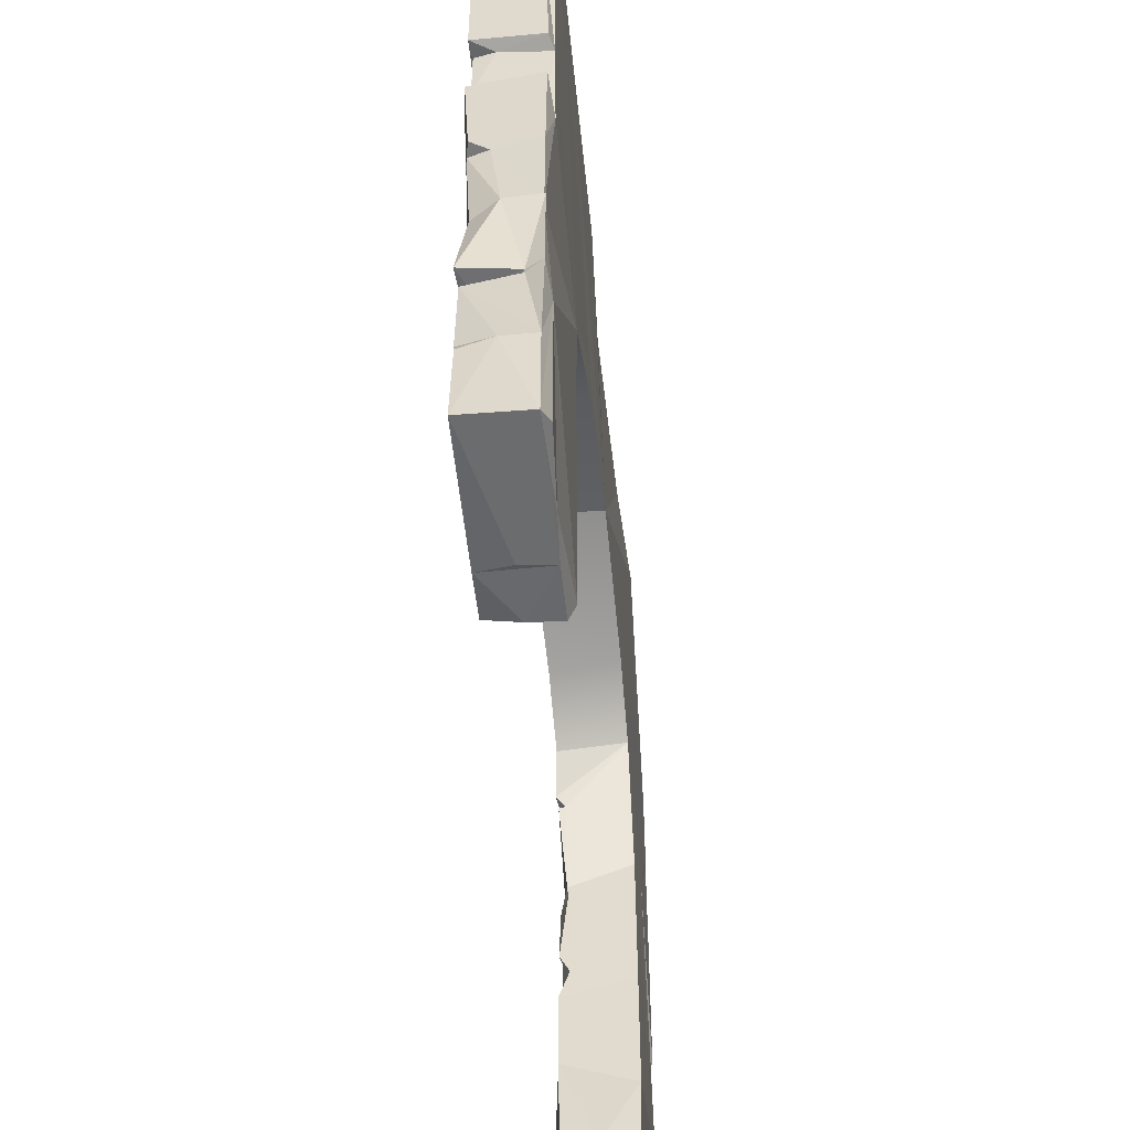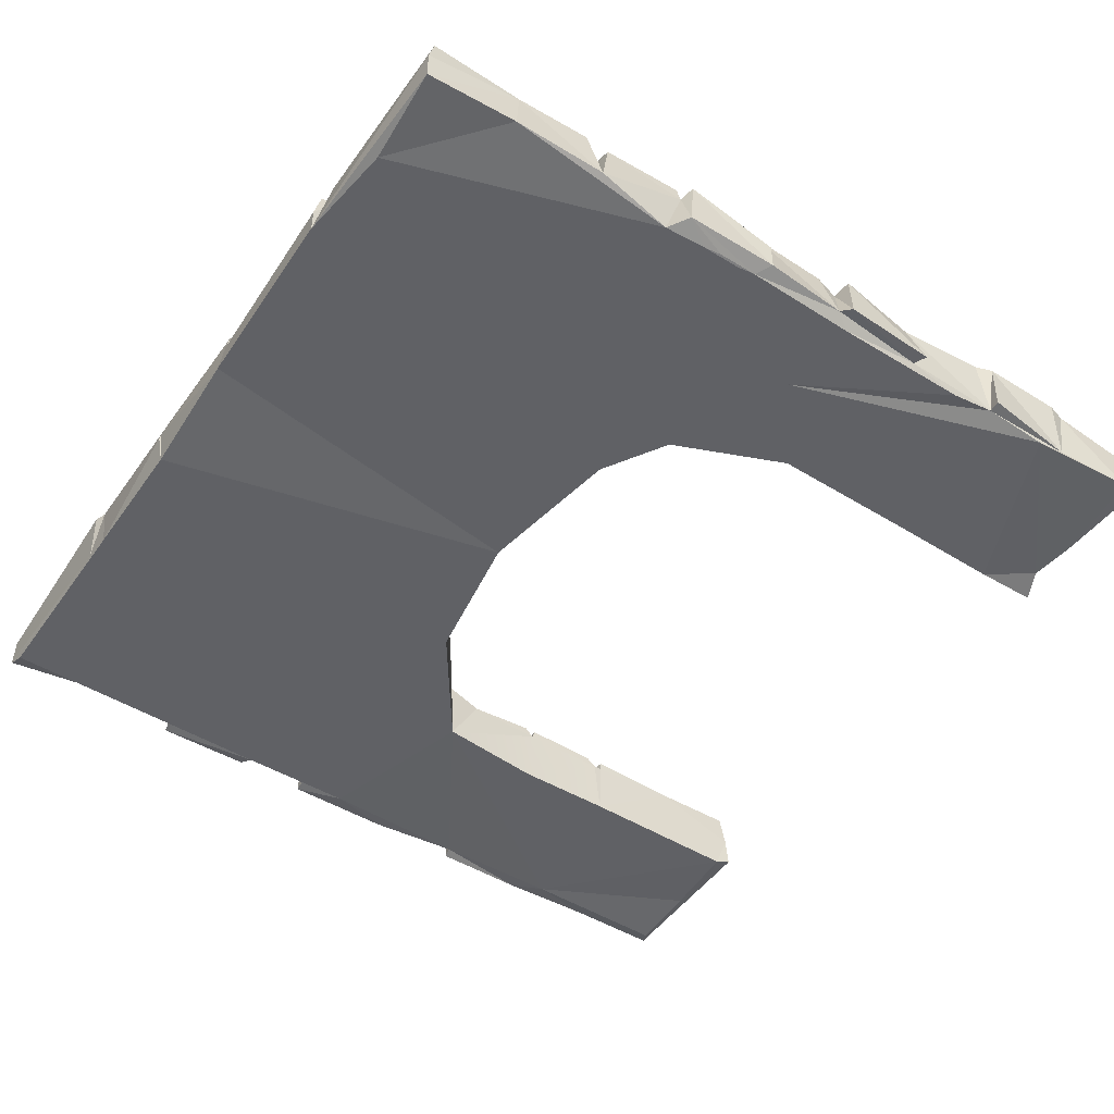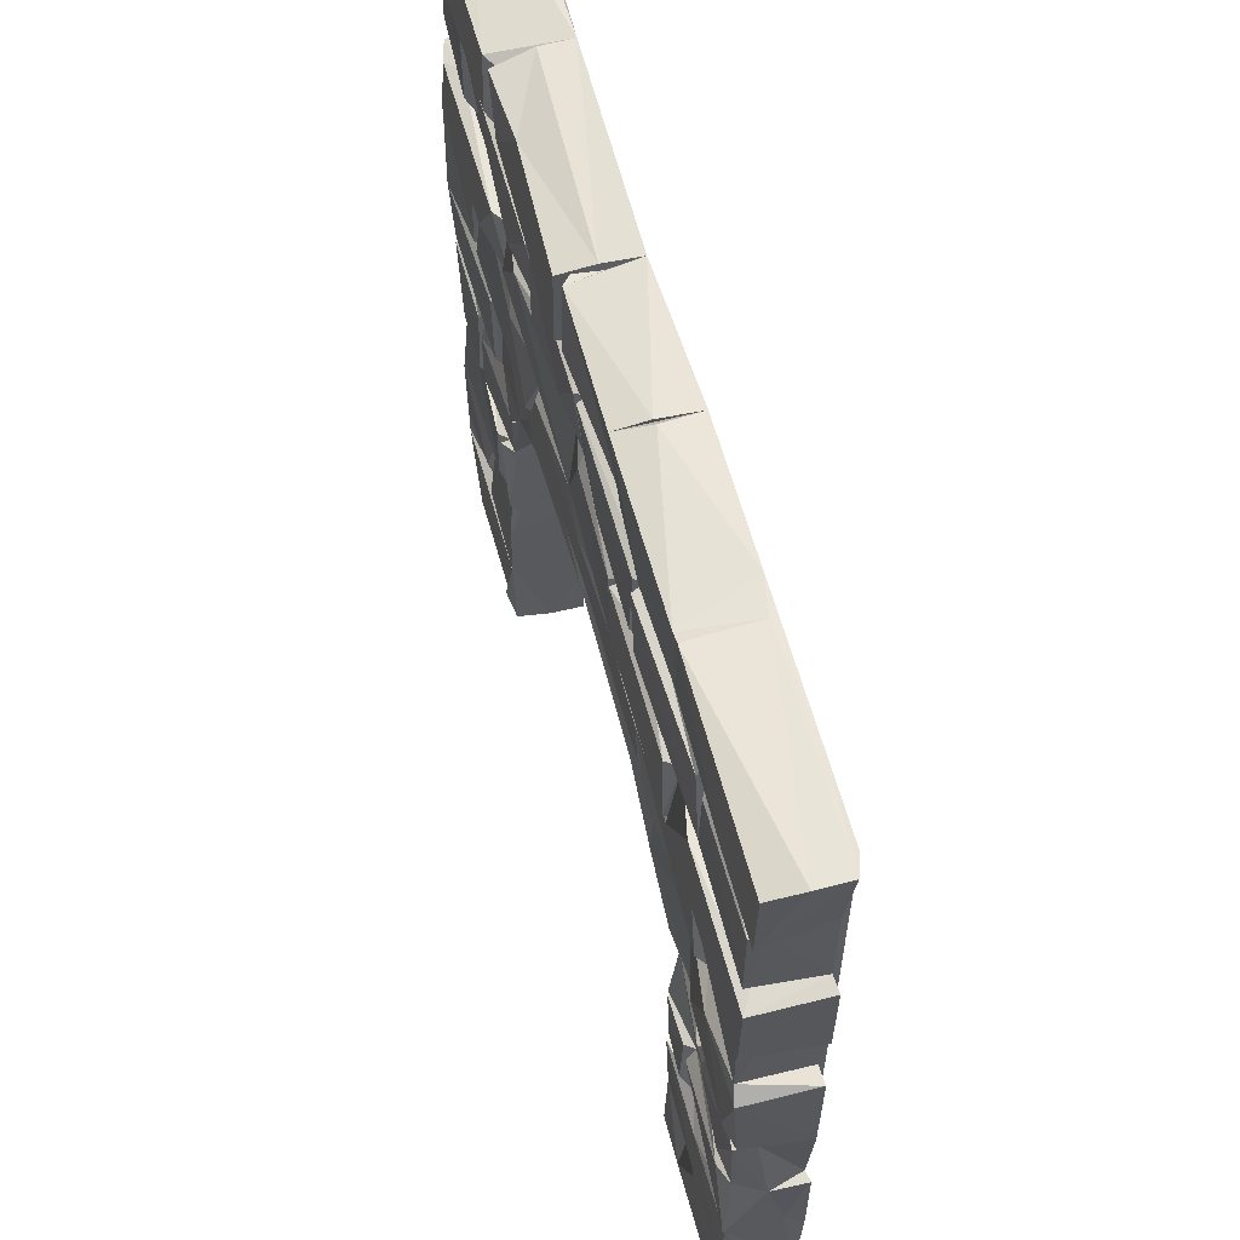
<metadata>
{"format":"obj","ext":"obj","renderer":"f3d","projection":"perspective","resolution":1024,"background":"white","views":[{"elev":-53.6,"azim":95.9,"up":"+Y"},{"elev":-49.2,"azim":-124.0,"up":"+Z"},{"elev":60.7,"azim":74.7,"up":"+Y"}]}
</metadata>
<code>
v 3.411 4.424 0.2716
v 3.439 3.979 0.2636
v 3.997 2.117 0.1945
v 0.8339 0.09704 0.2723
v 1.149 4.98 0.2639
v 1.525 4.955 0.2387
v 2.211 4.942 0.2647
v 2.193 4.469 0.2647
v -0.009872 4.956 0.2615
v 0.06645 4.482 0.2645
v 1.167 4.517 0.249
v 1.002 4.527 0.2628
v 1.042 3.872 0.2645
v 3.054 3.872 0.2643
v 3.883 3.848 0.2637
v 5.029 3.838 0.2646
v 3.051 3.458 0.2641
v 0.7362 3.386 0.2651
v -0.007389 3.356 0.2644
v 5.015 3.363 0.2656
v 3.947 3.398 0.2648
v -0.000889 2.766 0.2683
v 4.591 2.83 0.2664
v 4.326 2.356 0.2454
v 4.884 2.276 0.2622
v 0.004063 2.335 0.2478
v 5.026 2.292 0.2346
v 5.028 1.17 0.2637
v 4.237 4.399 0.2407
v 3.349 3.926 0.1967
v 4.298 3.941 0.2382
v 3.931 3.859 0.1962
v 4.254 3.86 0.2662
v 0.1249 3.836 0.2652
v 5.033 3.321 -0.126
v 3.901 3.374 0.2656
v 5.029 2.838 0.2648
v 4.485 2.191 0.2548
v 1.051 4.958 0.2645
v 5.039 4.942 0.247
v 3.087 4.543 0.2247
v 2.267 4.483 0.2477
v 4.579 4.485 0.2473
v 5.021 4.469 0.2475
v 3.896 4.495 0.2295
v 3.018 4.506 0.2006
v 3.424 4.482 0.2402
v 2.472 4.435 0.1962
v 0.4889 4.415 0.2475
v 2.43 4.413 0.2468
v 2.485 4.413 0.2478
v 4.35 4.416 0.2465
v 4.95 4.413 0.2467
v 0.5776 4.431 0.2477
v 0.4436 3.945 0.2387
v 1.703 4.413 0.2468
v 1.688 3.926 0.1966
v 0.5527 3.95 0.1935
v 2.112 3.936 0.2322
v 1.704 3.94 0.2477
v 3.305 3.939 0.248
v 4.95 3.94 0.2477
v 2.76 3.976 0.2402
v 2.428 3.934 0.2045
v 1.281 3.94 0.2474
v 1.715 3.475 0.2415
v 3.001 3.843 0.2526
v -0.01114 3.83 0.2287
v 1.384 3.857 0.2474
v 1.134 3.535 0.2477
v 1.675 3.393 0.229
v 2.255 3.412 0.2341
v 2.987 3.367 0.2482
v 0.5051 3.294 0.2477
v 4.356 3.291 0.2443
v 4.288 3.301 0.2477
v 1.205 3.276 0.2418
v 1.7 3.294 0.2476
v 4.357 2.914 0.2477
v 1.481 2.921 0.2468
v 0.4842 2.916 0.2471
v 0.5304 2.893 0.2477
v 4.95 2.909 0.2471
v 3.583 2.883 0.2477
v 1.538 2.911 0.2466
v 4.145 2.853 0.2023
v 2.508 2.927 0.247
v 1.117 2.259 0.2478
v 3.655 2.546 0.2441
v 0.7413 2.262 0.2296
v 1.259 2.463 0.2276
v 4.527 2.238 0.1942
v 5.009 2.225 0.132
v 0.4042 2.164 0.237
v 4.517 2.02 0.2448
v 0.06109 1.713 0.2452
v -0.07309 2.179 0.2375
v 4.302 1.662 0.1935
v 4.808 1.731 0.2472
v 0.4098 1.731 0.2477
v 4.967 1.66 0.2188
v 4.01 1.71 0.2473
v -0.006289 1.7 0.2106
v 0.7775 1.64 0.2503
v 0.9591 1.651 0.1962
v 0.9575 1.214 0.2435
v 0.8377 1.64 0.2477
v 4.316 1.582 0.2469
v 4.234 1.17 0.247
v 4.308 1.142 0.1966
v 0.7304 1.214 0.2462
v 4.011 1.197 0.2387
v 0.4608 1.091 0.1927
v 4.492 1.063 0.2477
v 0.4006 0.7654 0.241
v 0.4695 0.5945 0.2474
v 4.011 0.5418 0.2299
v -0.05742 0.5929 0.2425
v 4.522 0.595 0.2477
v 0.9349 0.5002 0.248
v 0.8026 0.05471 0.2475
v 4.514 0.5129 0.2472
v 5.03 0.5175 0.2397
v -0.02388 0.4878 0.2477
v 4.276 0.03251 0.2476
v 4.019 0.05387 0.2475
v 0.1761 0.02237 0.2471
v -0.01731 -1.9e-05 0.1857
v 5.029 0.04104 0.2477
v 1.134 4.928 0.2031
v 1.643 4.406 0.2477
v 2.458 3.871 0.2401
v 2.279 3.905 0.1963
v 3.153 3.271 0.2434
v 3.429 2.959 0.2391
v 3.6 2.87 0.2024
v 3.97 2.336 0.24
v 0.02327 2.209 0.1938
v 4.287 2.342 0.2144
v 0.4745 2.076 0.2403
v 1.091 2.195 0.2343
v 0.4624 1.708 0.2409
v 4.498 1.717 0.1956
v 0.959 1.717 0.2021
v 4.26 1.643 0.2429
v 4.011 1.14 0.1926
v 0.9583 0.9283 0.2472
v 0.9591 0.01852 0.2412
v 2.219 4.942 0.1951
v 1.085 4.444 0.1951
v 1.688 4.422 0.1964
v -0.0256 3.981 0.2175
v 3.931 3.385 0.1962
v 3.41 3.269 0.2475
v 2.517 2.973 0.2336
v 0.7641 2.239 0.1961
v 0.4769 1.658 0.1955
v 4.01 1.64 0.2477
v 4.014 1.088 0.2475
v 0.4431 0.7078 0.1831
v 4.291 0.5039 0.1927
v -0.03593 4.999 0.07307
v -0.01634 4.417 0.2139
v 3.051 3.898 0.1961
v 3.22 3.328 0.1884
v 2.444 3.294 0.2477
v -0.05736 2.273 -0.1038
v 4.993 2.198 0.2422
v 0.8401 1.658 0.1952
v 4.92 1.156 0.2023
v 4.995 1.064 0.2421
v 0.3695 0.5351 0.1903
v 0.9591 -0.03242 0.04921
v 3.971 4.983 0.2475
v 3.345 4.414 0.2456
v 0.207 3.865 0.1935
v 0.509 3.318 0.1966
v 0.7883 2.826 0.2454
v 1.091 2.202 0.1977
v 2.993 4.958 0.2476
v 0.57 4.455 0.1965
v 2.195 4.445 0.1961
v 3.388 4.444 0.1965
v 1.127 3.869 0.2025
v 3.052 3.384 0.203
v 4.958 3.322 0.1332
v -0.07623 3.294 0.2477
v 4.95 3.294 0.2477
v 4.266 2.21 0.2018
v 4.268 4.484 0.1957
v 1.641 3.368 0.1929
v 4.305 3.308 0.1953
v 1.067 3.384 0.2021
v -0.01655 3.338 0.1701
v 4.407 2.887 0.1962
v 0.5113 2.882 0.1961
v 0.825 2.852 0.1939
v 0.4375 2.26 0.191
v 4.001 2.213 0.191
v 4.992 0.5956 0.2477
v 4.019 0.01316 0.06404
v 4.956 4.435 0.164
v 4.917 3.857 0.2028
v -0.09819 2.777 0.06403
v 1.506 2.85 0.2001
v 4.01 1.658 0.1957
v -0.1173 2.221 -0.1134
v 4.852 1.645 0.2613
v 0.8404 1.165 0.2026
v 0.9569 1.105 0.1886
v 4.014 1.085 0.1962
v 0.8351 0.07719 0.2018
v 4.322 -0.002089 0.0641
v -0.05397 3.897 -0.1133
v 1.124 5.027 0.04893
v -0.09304 1.663 -0.1135
v 2.23 4.984 0.08014
v 5.015 1.127 -0.03696
v -0.05936 1.07 0.2476
v 5.052 1.687 0.07218
v -0.01015 1.108 -0.1208
v -0.02441 1.169 0.2493
v 4.964 3.894 -0.1146
v 3.032 4.999 0.06405
v 5.05 0.5575 0.06405
v 5.06 4.985 0.06409
v 3.907 4.958 0.2476
v -0.007526 0.5474 -0.1128
v 2.24 4.946 0.05486
v 5.05 2.232 -0.1212
v 4.966 1.127 -0.006182
v 3.006 4.998 0.07224
v 3.951 4.974 -0.1138
v -0.07736 1.111 -0.1135
v 2.275 4.953 0.2419
v -0.01921 1.696 -0.1153
v 5.008 1.111 -0.03658
v 0.7949 0.01341 0.07154
v -0.02889 -0.0279 -0.1131
v -0.05397 4.455 -0.1131
v 5.061 1.127 -0.1264
v 5.06 4.984 -0.1131
v 5.06 1.685 -0.1274
v -0.09689 2.777 -0.1146
v 4.951 2.886 -0.1205
v -0.09501 3.336 -0.1137
v -0.01031 2.844 -0.1516
v -0.03268 0.06227 -0.1135
v -0.03417 4.998 -0.126
v 0.01739 3.432 -0.1544
v 5.048 2.878 -0.126
v 3.76 4.971 -0.1514
v 4.952 4.971 -0.151
v 4.966 4.431 -0.1144
v 4.943 2.604 -0.1544
v 5.002 1.695 -0.1136
v 4.953 0.9494 -0.1513
v 5.049 0.557 -0.1139
v 5.049 -0.002089 -0.1131
v 0.7965 0.02972 -0.113
v 4.024 0.09777 -0.1544
v 4.533 0.04437 -0.1246
v 4.956 0.04507 -0.1515
v 4.723 -0.001878 -0.1128
v 0.539 -0.001617 -0.113
v 3.004 4.971 -0.1515
v 5.05 3.88 -0.1212
v 4.302 -0.002089 -0.1131
v 0.9591 -0.04128 -0.1447
v 2.253 4.999 -0.1138
v 4.533 4.971 -0.1516
v 4.952 3.284 -0.1516
v -0.01024 0.7277 -0.1516
v 1.125 5.027 -0.126
v 0.002705 3.182 -0.1544
v -0.01031 3.075 -0.1516
v 0.5217 4.962 -0.1543
v 0.002714 2.181 -0.1544
v 3.906 4.481 -0.1544
v 4.41 4.654 -0.1544
v 4.593 4.643 -0.1544
v 4.516 4.596 -0.1544
v 4.516 4.586 -0.1544
v 4.507 4.586 -0.1544
v 4.952 4.066 -0.1513
v 4.487 4.538 -0.1544
v 3.297 3.123 -0.1509
v 0.002714 2.951 -0.1544
v 2.49 2.915 -0.1572
v 3.969 2.314 -0.1544
v 1.222 2.535 -0.1544
v 0.6838 1.673 -0.1514
v 0.4849 2.228 -0.1544
v 0.9465 1.869 -0.1526
v 0.003078 1.372 -0.1544
v 0.959 0.3246 -0.1544
v 4.02 -0.002089 -0.1133
v 2.97 3.279 0.2363
v 0.9502 1.034 -0.1539
v 4.018 1.098 -0.1544
v 1.591 2.715 0.2346
v 1.606 2.769 -0.1555
v 3.306 2.781 -0.156
v 3.321 2.782 0.2426
v 4.026 1.679 -0.1544
f 39 9 10
f 6 5 11
f 6 11 7
f 39 10 12
f 7 11 8
f 13 34 18
f 32 21 33
f 16 33 20
f 32 15 36
f 15 14 17
f 33 21 20
f 68 19 34
f 15 17 36
f 13 18 193
f 36 17 185
f 34 19 18
f 37 23 25
f 25 23 24
f 37 25 27
f 101 208 28
f 151 8 11
f 31 1 2
f 31 2 32
f 30 14 15
f 14 164 17
f 22 26 178
f 23 86 24
f 89 137 139
f 208 108 28
f 120 4 148
f 40 174 43
f 47 227 180
f 180 41 47
f 174 45 43
f 40 43 44
f 227 47 45
f 235 46 180
f 46 235 42
f 43 45 190
f 47 183 45
f 48 46 42
f 183 1 29
f 150 54 131
f 49 163 55
f 131 54 65
f 57 131 65
f 53 52 62
f 29 1 31
f 50 56 59
f 175 51 63
f 175 63 61
f 56 60 59
f 50 59 64
f 62 52 31
f 51 64 63
f 55 163 152
f 65 54 58
f 203 33 16
f 69 184 70
f 69 70 71
f 66 69 71
f 67 132 73
f 16 20 35
f 72 66 71
f 70 193 71
f 36 185 165
f 19 193 18
f 191 77 80
f 77 177 82
f 75 83 188
f 80 77 82
f 76 154 79
f 78 85 166
f 187 22 81
f 74 187 81
f 195 76 79
f 166 85 155
f 75 195 83
f 79 154 86
f 86 154 84
f 22 178 196
f 83 23 37
f 22 167 26
f 26 90 178
f 88 91 156
f 168 92 95
f 94 97 96
f 168 95 99
f 94 96 100
f 3 102 98
f 168 99 101
f 104 103 111
f 105 107 106
f 145 158 112
f 103 222 111
f 101 28 220
f 109 145 112
f 110 145 109
f 109 112 110
f 28 108 110
f 113 219 115
f 113 116 147
f 171 114 200
f 200 114 119
f 147 116 120
f 115 219 118
f 160 115 172
f 115 118 172
f 114 159 119
f 159 117 119
f 122 129 123
f 120 124 121
f 161 117 125
f 117 126 125
f 124 128 127
f 122 161 125
f 122 125 129
f 121 124 127
f 149 7 8
f 180 46 41
f 183 47 41
f 2 1 30
f 49 55 58
f 56 151 60
f 67 64 132
f 133 72 132
f 73 132 72
f 135 154 155
f 154 135 136
f 135 155 136
f 205 301 87
f 178 90 156
f 167 138 26
f 179 88 156
f 92 25 24
f 92 93 25
f 156 198 140
f 156 140 141
f 38 3 143
f 141 140 142
f 141 142 144
f 143 3 98
f 157 103 104
f 98 145 110
f 209 104 111
f 113 111 222
f 210 209 147
f 6 215 5
f 5 130 150
f 182 56 50
f 183 48 51
f 183 51 175
f 164 64 67
f 32 30 15
f 19 68 194
f 36 165 153
f 194 187 74
f 153 154 76
f 154 134 155
f 197 91 205
f 155 87 304
f 198 90 26
f 25 93 27
f 97 94 138
f 140 198 142
f 198 94 100
f 96 97 103
f 144 107 105
f 145 206 158
f 98 206 145
f 107 169 209
f 209 113 147
f 110 159 114
f 172 124 120
f 201 125 126
f 213 129 125
f 9 163 10
f 5 150 11
f 12 150 130
f 190 29 31
f 30 175 61
f 151 57 60
f 55 152 176
f 61 63 164
f 67 73 164
f 72 185 73
f 193 19 177
f 197 82 196
f 198 156 90
f 189 3 38
f 95 143 99
f 143 101 99
f 98 108 208
f 108 98 110
f 107 209 106
f 115 160 113
f 42 235 182
f 182 8 151
f 54 181 58
f 1 183 30
f 184 57 65
f 57 59 60
f 64 133 132
f 187 204 22
f 80 82 205
f 178 197 196
f 197 178 156
f 111 113 209
f 116 160 172
f 173 148 4
f 6 7 217
f 217 7 149
f 39 12 130
f 41 46 183
f 163 181 10
f 181 12 10
f 190 52 53
f 131 57 151
f 48 50 64
f 51 48 64
f 202 62 223
f 58 184 65
f 2 30 32
f 164 30 61
f 31 203 62
f 176 34 13
f 184 176 13
f 176 68 34
f 17 164 185
f 32 36 153
f 20 21 153
f 177 19 194
f 192 186 20
f 188 192 75
f 177 77 193
f 134 154 165
f 177 74 81
f 154 136 84
f 136 86 84
f 89 86 136
f 86 139 24
f 197 156 91
f 139 86 89
f 138 198 26
f 139 92 24
f 168 93 92
f 189 199 3
f 92 38 143
f 198 157 142
f 146 110 112
f 110 170 28
f 116 113 160
f 120 116 172
f 120 212 4
f 200 122 123
f 120 121 212
f 5 215 130
f 149 8 182
f 150 151 11
f 182 48 42
f 190 202 43
f 44 43 202
f 181 54 150
f 190 183 29
f 181 163 49
f 182 151 56
f 48 182 50
f 202 190 53
f 58 181 49
f 52 190 31
f 30 164 14
f 33 203 32
f 69 66 72
f 176 214 68
f 21 32 153
f 185 164 73
f 184 13 193
f 193 191 71
f 192 20 153
f 177 194 74
f 191 193 77
f 192 153 76
f 134 165 185
f 298 134 185
f 192 76 195
f 192 195 75
f 78 205 85
f 177 81 196
f 197 205 82
f 205 155 85
f 86 195 79
f 82 177 196
f 199 139 137
f 94 198 138
f 92 143 95
f 169 144 142
f 103 100 96
f 169 157 104
f 144 169 107
f 170 218 28
f 110 211 159
f 119 161 122
f 200 119 122
f 127 238 121
f 174 227 45
f 235 149 182
f 12 181 150
f 46 48 183
f 183 190 45
f 131 151 150
f 175 30 183
f 202 53 62
f 55 176 58
f 59 57 133
f 64 59 133
f 63 64 164
f 184 58 176
f 133 57 69
f 31 32 203
f 184 69 57
f 69 72 133
f 70 184 193
f 71 191 72
f 185 72 166
f 72 191 78
f 153 165 154
f 72 78 166
f 192 188 186
f 185 166 298
f 191 80 205
f 78 191 205
f 81 22 196
f 83 195 23
f 195 86 23
f 87 155 205
f 136 155 304
f 139 199 189
f 179 156 141
f 92 139 189
f 38 92 189
f 157 198 100
f 97 207 216
f 220 168 101
f 98 102 206
f 101 143 208
f 100 103 157
f 142 157 169
f 143 98 208
f 104 209 169
f 106 209 210
f 110 146 211
f 170 110 114
f 113 222 219
f 114 171 170
f 119 117 161
f 118 124 172
f 200 123 225
f 97 216 103
f 226 174 40
f 223 62 203
f 186 188 83
f 232 235 180
f 274 39 130
f 40 44 226
f 204 244 22
f 251 83 37
f 227 174 233
f 93 168 220
f 220 28 218
f 225 123 129
f 229 149 235
f 68 214 194
f 230 37 27
f 93 230 27
f 138 207 97
f 163 214 152
f 22 244 167
f 222 221 219
f 231 170 171
f 171 200 225
f 176 152 214
f 238 212 121
f 39 162 9
f 251 37 230
f 103 221 222
f 118 219 228
f 212 173 4
f 224 180 227
f 186 35 20
f 118 228 124
f 212 238 173
f 217 215 6
f 214 163 240
f 16 223 203
f 128 238 127
f 44 202 254
f 274 162 39
f 9 162 163
f 233 174 226
f 217 149 229
f 171 225 258
f 259 225 129
f 213 259 129
f 246 187 194
f 187 244 204
f 103 236 221
f 258 237 171
f 219 234 228
f 265 238 128
f 215 274 130
f 216 236 103
f 237 231 171
f 267 16 35
f 231 218 170
f 125 268 213
f 239 265 128
f 268 125 201
f 267 223 16
f 235 270 229
f 238 269 173
f 266 232 180
f 243 220 218
f 163 162 249
f 243 218 241
f 167 207 138
f 297 268 201
f 274 215 217
f 270 235 232
f 242 226 44
f 218 231 237 241
f 226 242 233
f 229 270 217
f 249 240 163
f 256 93 220
f 124 248 128
f 128 248 239
f 224 266 180
f 214 250 194
f 243 256 220
f 246 194 250
f 234 219 221
f 264 259 213
f 254 202 223
f 264 213 268
f 270 274 217
f 252 266 224
f 252 224 227
f 187 246 244
f 245 186 83
f 266 270 232
f 252 227 233
f 272 186 245
f 167 244 247
f 258 225 259
f 242 44 254
f 186 272 35
f 251 245 83
f 230 93 256
f 241 237 258
f 124 228 248
f 260 238 265
f 260 269 238
f 274 249 162
f 253 242 254
f 214 240 250
f 244 246 247
f 247 278 167
f 255 230 256
f 207 167 236
f 207 236 216
f 241 258 257
f 234 221 228
f 257 258 259
f 268 297 261
f 265 239 248
f 262 264 268
f 262 259 264
f 262 263 259
f 242 271 233
f 242 253 271
f 167 278 236
f 221 273 228
f 228 273 248
f 263 257 259
f 277 249 274
f 253 254 285
f 223 267 272
f 272 267 35
f 250 275 246
f 246 275 276
f 245 251 255
f 255 251 230
f 256 243 241
f 241 257 256
f 285 254 223
f 285 223 272
f 246 276 247
f 272 245 255
f 262 268 261
f 271 252 233
f 236 295 221
f 274 289 277
f 274 270 289
f 266 252 279
f 277 291 250
f 277 289 302
f 270 266 289
f 252 280 279
f 252 271 280
f 271 281 280
f 271 285 281
f 271 253 285
f 249 277 240
f 266 279 289
f 240 277 250
f 280 281 282
f 280 282 284
f 282 283 284
f 282 281 283
f 284 283 286
f 283 281 286
f 281 285 286
f 284 286 280
f 286 279 280
f 289 279 287
f 285 272 286
f 275 250 291
f 279 286 287
f 276 275 288
f 287 286 290
f 276 288 247
f 291 288 275
f 289 287 303
f 286 272 290
f 247 288 293
f 247 293 278
f 290 272 255
f 288 291 293
f 293 291 292
f 292 291 294
f 290 255 256
f 290 256 257
f 278 293 295
f 236 278 295
f 292 294 273
f 294 299 273
f 293 292 273
f 261 300 257
f 295 293 221
f 221 293 273
f 261 257 262
f 262 257 263
f 273 260 265
f 248 273 265
f 273 296 260
f 296 269 260
f 298 166 155
f 134 298 155
f 273 299 296
f 257 300 305
f 173 269 296
f 148 173 120
f 120 173 296
f 147 120 296 299
f 210 147 299
f 106 210 299
f 105 106 299 294
f 144 105 294
f 179 141 144
f 294 291 179 144
f 206 102 3
f 158 206 146 112
f 146 206 305 300
f 290 206 3
f 159 211 117
f 211 146 300
f 117 211 300
f 201 126 117
f 261 297 201
f 300 261 201 117
f 303 304 87 289
f 87 301 302 289
f 88 179 291
f 91 88 291
f 3 199 137
f 3 137 290
f 290 137 89
f 205 91 301
f 302 301 91 291
f 277 302 291
f 303 287 290
f 89 304 303 290
f 136 304 89
f 305 206 290
f 257 305 290

</code>
